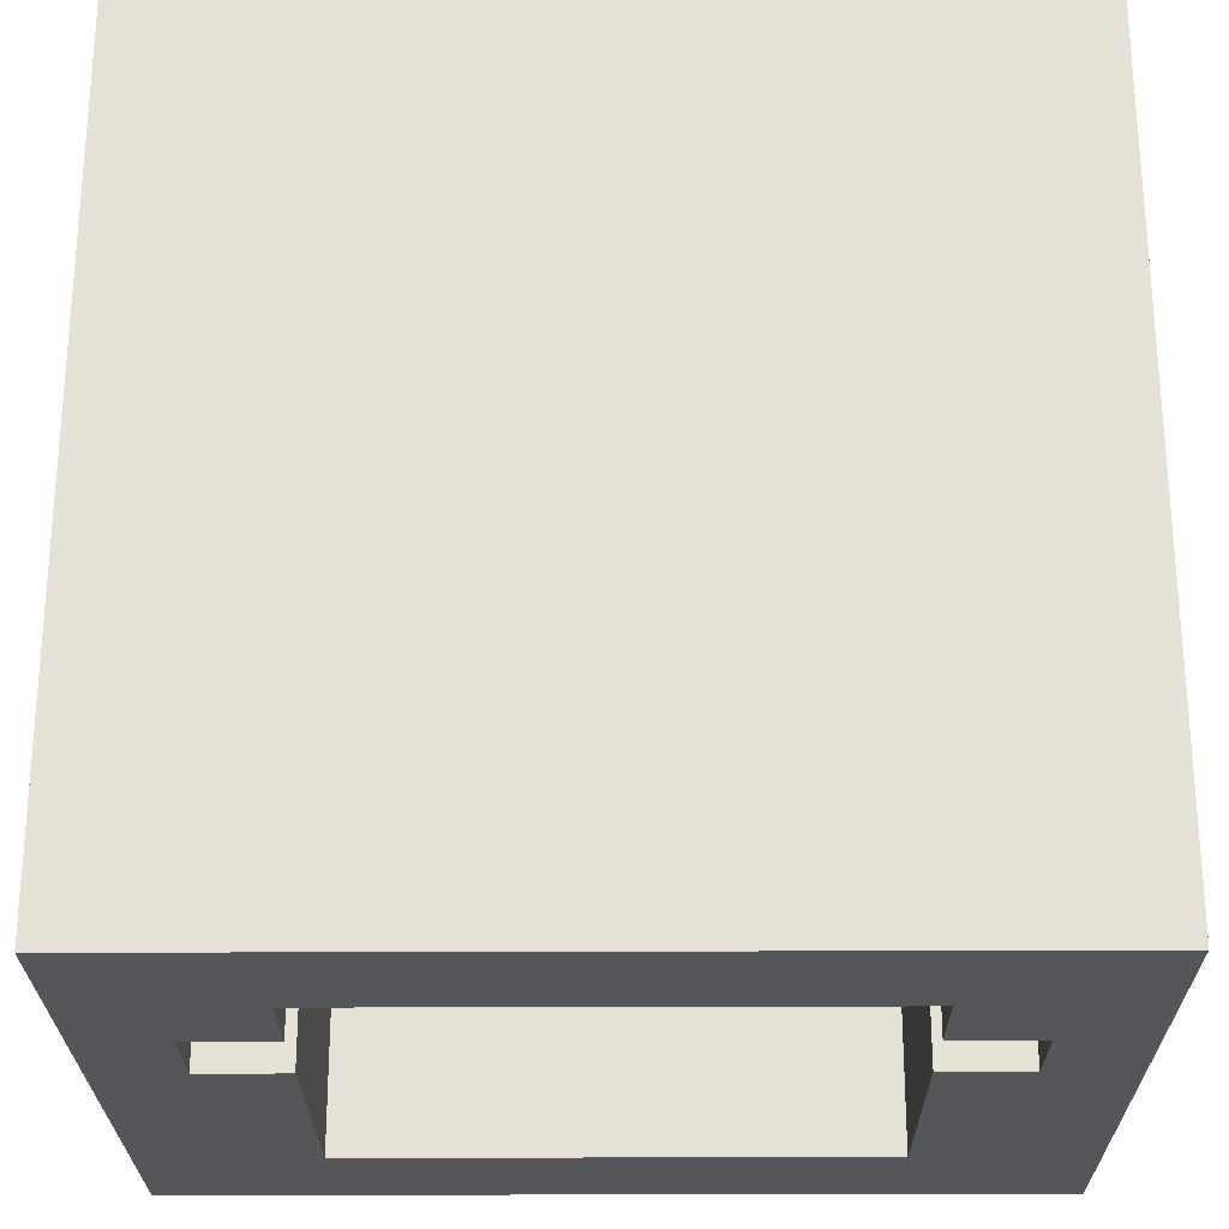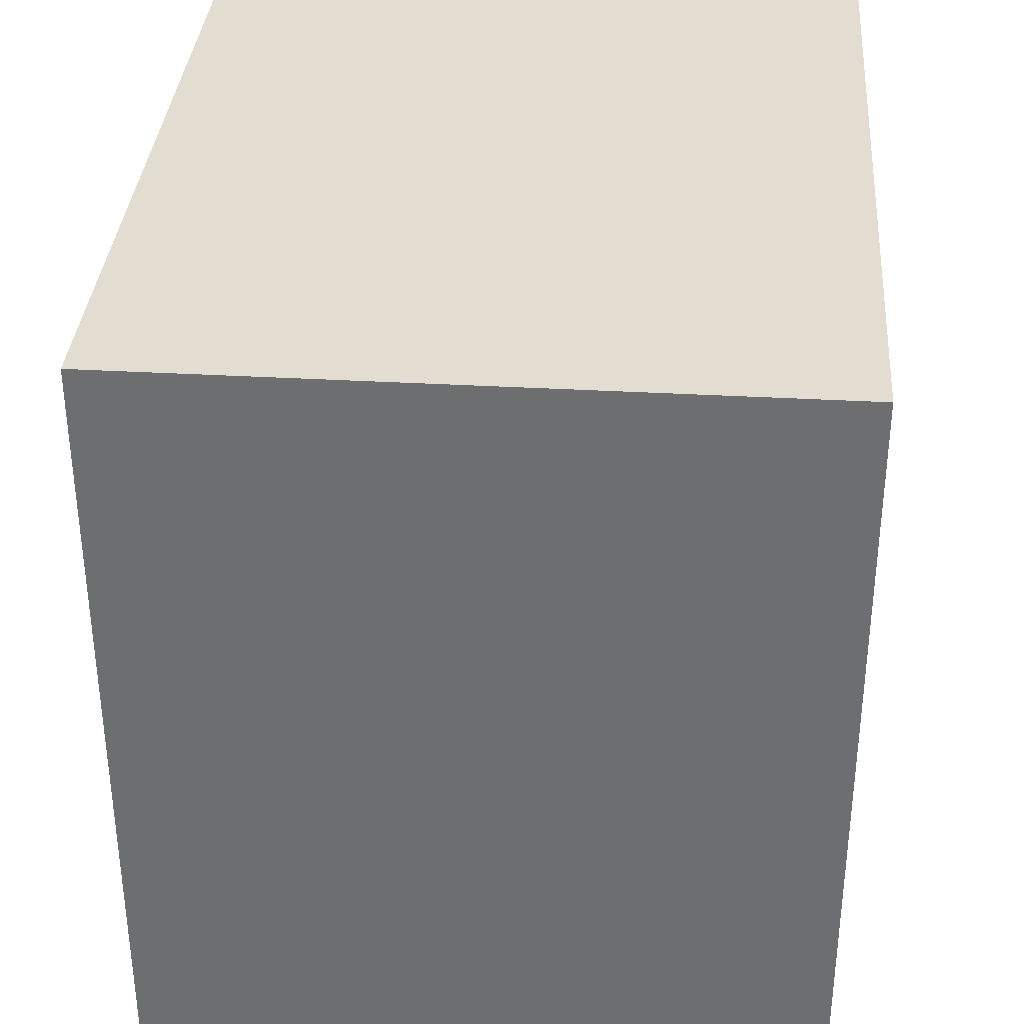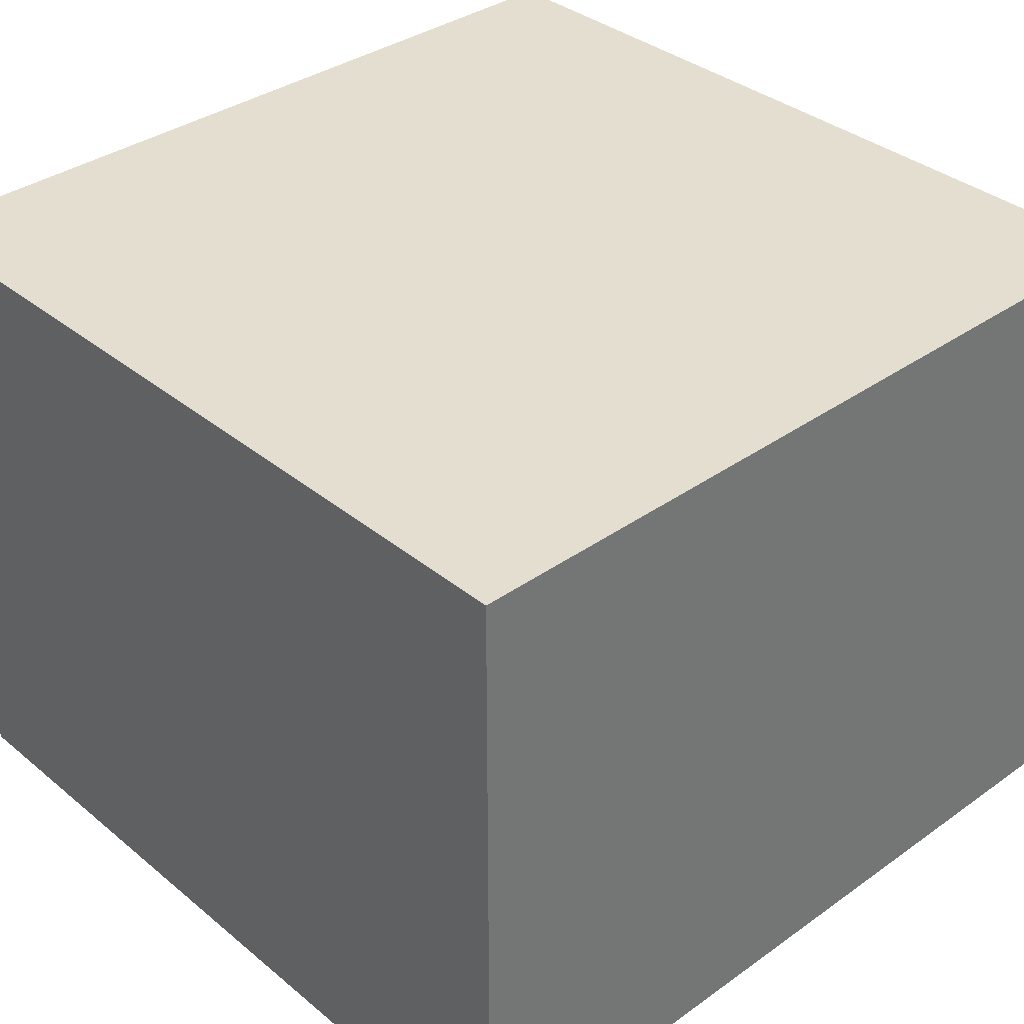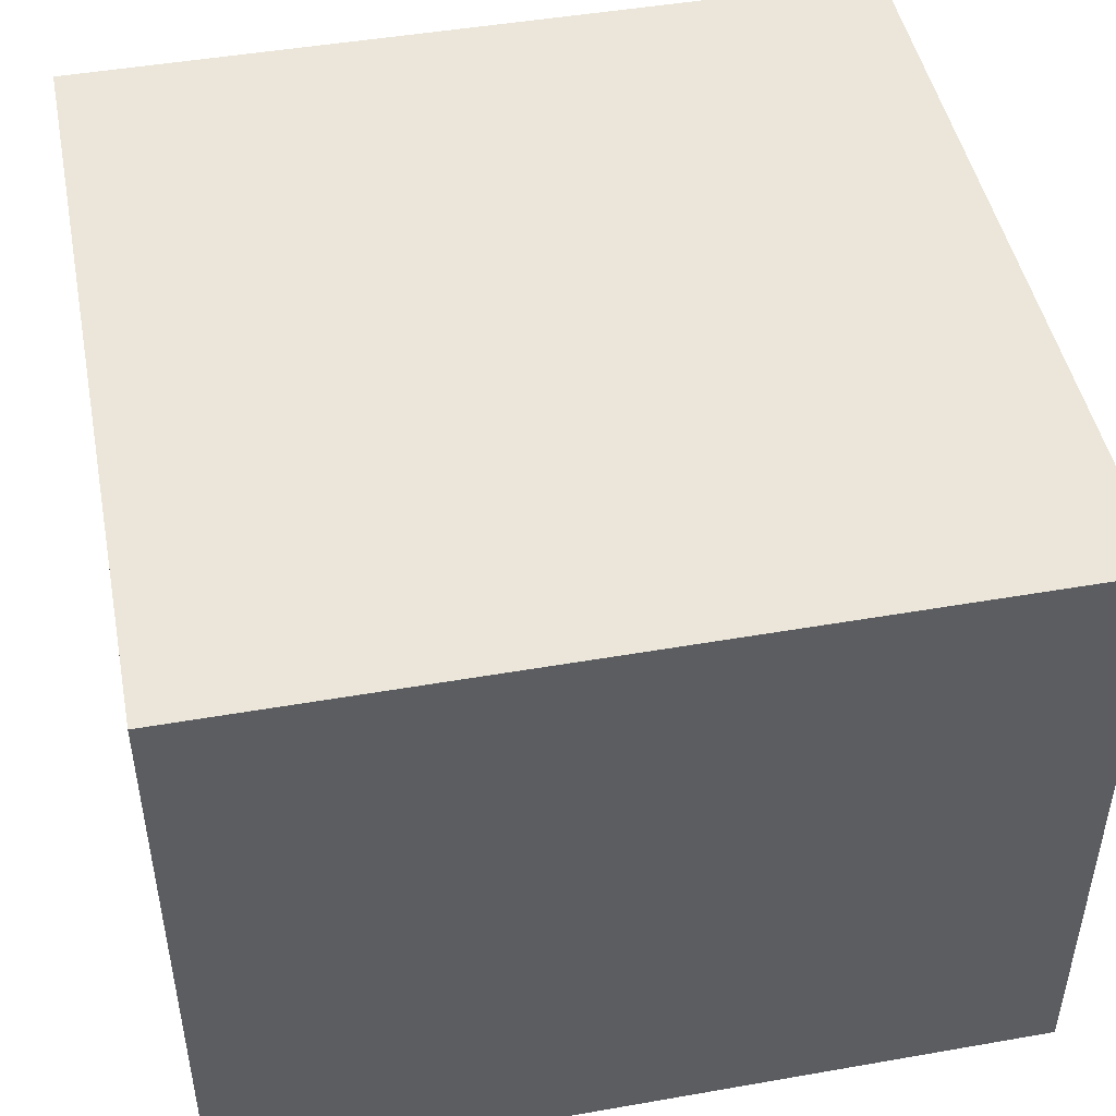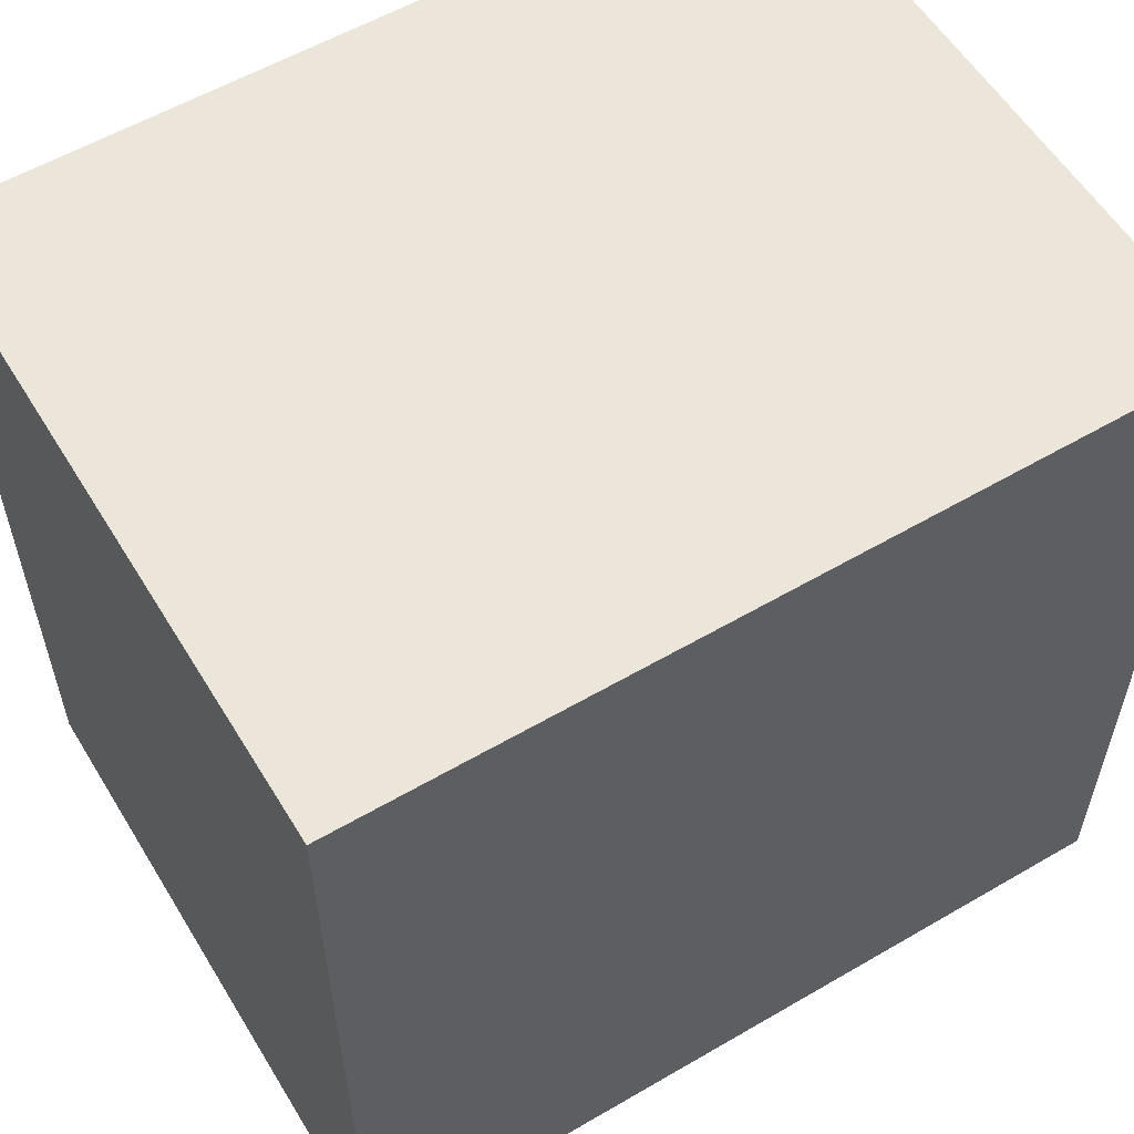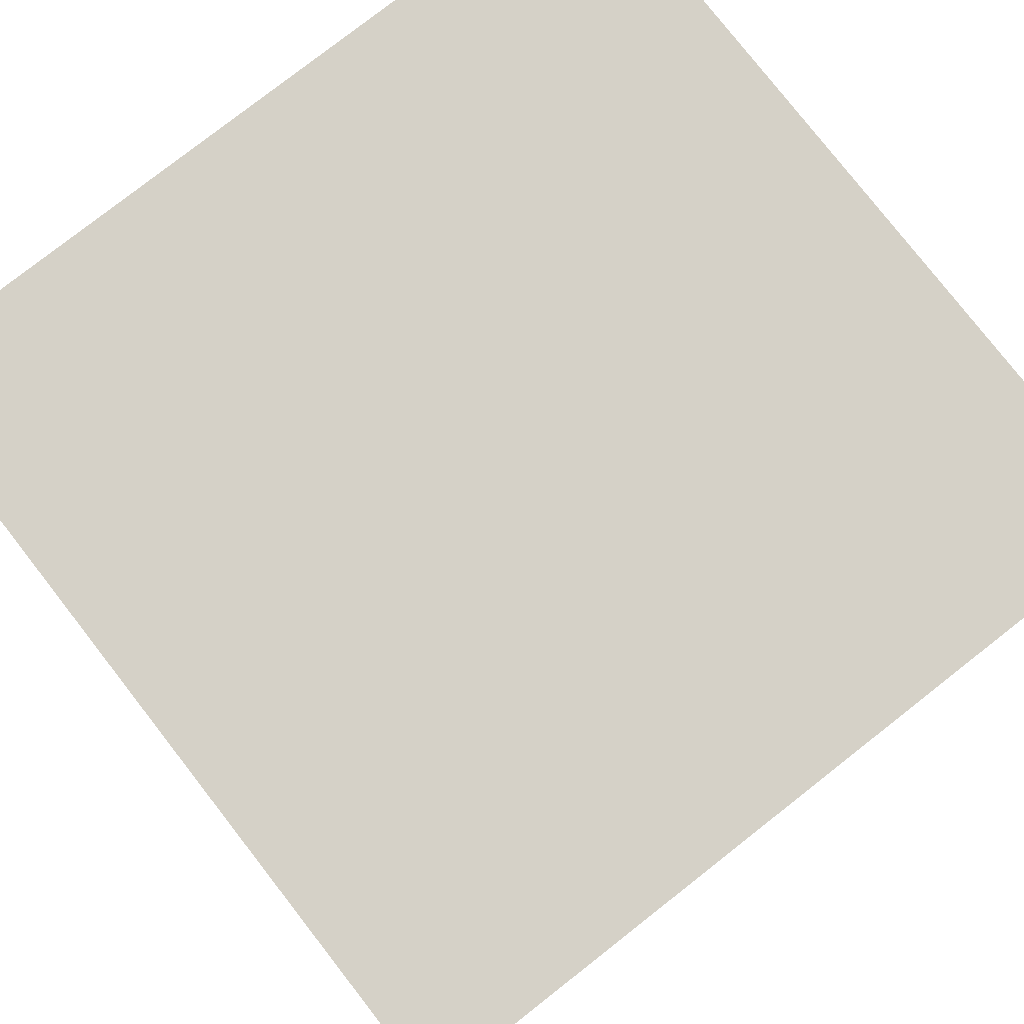
<metadata>
{"format":"obj","ext":"obj","renderer":"f3d","projection":"perspective","resolution":1024,"background":"white","views":[{"elev":-25.2,"azim":0.4,"up":"+Z"},{"elev":35.2,"azim":-85.7,"up":"+Z"},{"elev":35.8,"azim":47.0,"up":"+Y"},{"elev":47.0,"azim":78.8,"up":"+Y"},{"elev":57.3,"azim":148.8,"up":"+Z"},{"elev":79.5,"azim":-128.0,"up":"+Y"}]}
</metadata>
<code>
v -0.25 0.2 0.5
v 0.25 0.2 0.5
v 0.25 -0.2 0.5
v -0.25 -0.2 0.5
v -0.25 0.2 0.5
v -0.25 0.2 0
v 0.25 0.2 0
v 0.25 0.2 0.5
v -0.25 -0.2 0.5
v -0.25 -0.2 0
v -0.25 0.2 0
v -0.25 0.2 0.5
v 0.25 -0.2 0.5
v 0.25 -0.2 0
v -0.25 -0.2 0
v -0.25 -0.2 0.5
v 0.25 0.2 0.5
v 0.25 0.2 0
v 0.25 -0.2 0
v 0.25 -0.2 0.5
v -0.15 -0.125 0.35
v -0.15 0.125 0.35
v 0.15 0.125 0.35
v 0.15 -0.125 0.35
v -0.15 0.125 0.35
v -0.15 0.125 0
v 0.15 0.125 0
v 0.15 0.125 0.35
v 0.15 -0.125 0.35
v 0.15 -0.125 0
v -0.15 -0.125 0
v -0.15 -0.125 0.35
v 0.2 -0.075 0.25
v 0.2 -0.025 0.25
v 0.15 -0.025 0.25
v 0.15 -0.075 0.25
v 0.2 -0.075 0.25
v 0.2 -0.075 0
v 0.2 -0.025 0
v 0.2 -0.025 0.25
v 0.15 -0.075 0.25
v 0.15 -0.075 0
v 0.2 -0.075 0
v 0.2 -0.075 0.25
v 0.2 -0.025 0.25
v 0.2 -0.025 0
v 0.15 -0.025 0
v 0.15 -0.025 0.25
v -0.05 -0.0625 0.1
v -0.05 -0.0375 0.1
v -0.075 -0.0375 0.1
v -0.075 -0.0625 0.1
v -0.05 -0.0625 0.1
v -0.05 -0.0625 0.35
v -0.05 -0.0375 0.35
v -0.05 -0.0375 0.1
v -0.075 -0.0625 0.1
v -0.075 -0.0625 0.35
v -0.05 -0.0625 0.35
v -0.05 -0.0625 0.1
v -0.075 -0.0375 0.1
v -0.075 -0.0375 0.35
v -0.075 -0.0625 0.35
v -0.075 -0.0625 0.1
v -0.05 -0.0375 0.1
v -0.05 -0.0375 0.35
v -0.075 -0.0375 0.35
v -0.075 -0.0375 0.1
v 0.05 -0.0625 0.1
v 0.05 -0.0375 0.1
v 0.075 -0.0375 0.1
v 0.075 -0.0625 0.1
v 0.05 -0.0625 0.1
v 0.05 -0.0625 0.35
v 0.05 -0.0375 0.35
v 0.05 -0.0375 0.1
v 0.075 -0.0625 0.1
v 0.075 -0.0625 0.35
v 0.05 -0.0625 0.35
v 0.05 -0.0625 0.1
v 0.075 -0.0375 0.1
v 0.075 -0.0375 0.35
v 0.075 -0.0625 0.35
v 0.075 -0.0625 0.1
v 0.05 -0.0375 0.1
v 0.05 -0.0375 0.35
v 0.075 -0.0375 0.35
v 0.075 -0.0375 0.1
v -0.2 -0.075 0.25
v -0.2 -0.025 0.25
v -0.15 -0.025 0.25
v -0.15 -0.075 0.25
v -0.2 -0.075 0.25
v -0.2 -0.075 0
v -0.2 -0.025 0
v -0.2 -0.025 0.25
v -0.15 -0.075 0.25
v -0.15 -0.075 0
v -0.2 -0.075 0
v -0.2 -0.075 0.25
v -0.2 -0.025 0.25
v -0.2 -0.025 0
v -0.15 -0.025 0
v -0.15 -0.025 0.25
v 0.15 -0.125 0
v 0.15 -0.125 0.35
v 0.15 -0.075 0.25
v 0.15 -0.075 0
v 0.15 -0.025 0.25
v 0.15 -0.075 0.25
v 0.15 -0.125 0.35
v 0.15 0.125 0.35
v 0.15 -0.025 0.25
v 0.15 0.125 0.35
v 0.15 0.125 0
v 0.15 -0.025 0
v -0.15 -0.075 0.25
v -0.15 -0.125 0.35
v -0.15 -0.125 0
v -0.15 -0.075 0
v -0.15 -0.125 0.35
v -0.15 -0.075 0.25
v -0.15 -0.025 0.25
v -0.15 0.125 0.35
v -0.15 0.125 0
v -0.15 0.125 0.35
v -0.15 -0.025 0.25
v -0.15 -0.025 0
v 0.2 -0.025 0
v 0.15 -0.025 0
v 0.15 0.125 0
v 0.25 0.2 0
v 0.15 -0.125 0
v 0.15 -0.075 0
v 0.2 -0.075 0
v 0.25 -0.2 0
v 0.25 -0.2 0
v 0.2 -0.075 0
v 0.2 -0.025 0
v 0.25 0.2 0
v -0.15 0.125 0
v -0.15 -0.025 0
v -0.2 -0.025 0
v -0.25 0.2 0
v -0.2 -0.075 0
v -0.15 -0.075 0
v -0.15 -0.125 0
v -0.25 -0.2 0
v -0.2 -0.025 0
v -0.2 -0.075 0
v -0.25 -0.2 0
v -0.25 0.2 0
v -0.25 -0.2 0
v -0.15 -0.125 0
v 0.15 -0.125 0
v 0.25 -0.2 0
v 0.15 0.125 0
v -0.15 0.125 0
v -0.25 0.2 0
v 0.25 0.2 0
g mesh7508256
f 1 3 2
f 3 1 4
f 5 7 6
f 7 5 8
f 9 11 10
f 11 9 12
f 13 15 14
f 15 13 16
f 17 19 18
f 19 17 20
g mesh7508258
f 21 22 23
f 23 24 21
f 25 26 27
f 27 28 25
f 29 30 31
f 31 32 29
g mesh7508260
f 33 35 34
f 35 33 36
f 37 39 38
f 39 37 40
f 41 43 42
f 43 41 44
f 45 47 46
f 47 45 48
g mesh7508262
f 49 51 50
f 51 49 52
f 53 55 54
f 55 53 56
f 57 59 58
f 59 57 60
f 61 63 62
f 63 61 64
f 65 67 66
f 67 65 68
g mesh7508264
f 69 70 71
f 71 72 69
f 73 74 75
f 75 76 73
f 77 78 79
f 79 80 77
f 81 82 83
f 83 84 81
f 85 86 87
f 87 88 85
g mesh7508266
f 89 90 91
f 91 92 89
f 93 94 95
f 95 96 93
f 97 98 99
f 99 100 97
f 101 102 103
f 103 104 101
f 105 106 107
f 107 108 105
f 109 110 111
f 111 112 109
f 113 114 115
f 115 116 113
f 117 118 119
f 119 120 117
f 121 122 123
f 123 124 121
f 125 126 127
f 127 128 125
f 129 130 131
f 131 132 129
f 133 134 135
f 135 136 133
f 137 138 139
f 139 140 137
f 141 142 143
f 143 144 141
f 145 146 147
f 147 148 145
f 149 150 151
f 151 152 149
f 153 154 155
f 155 156 153
f 157 158 159
f 159 160 157

</code>
